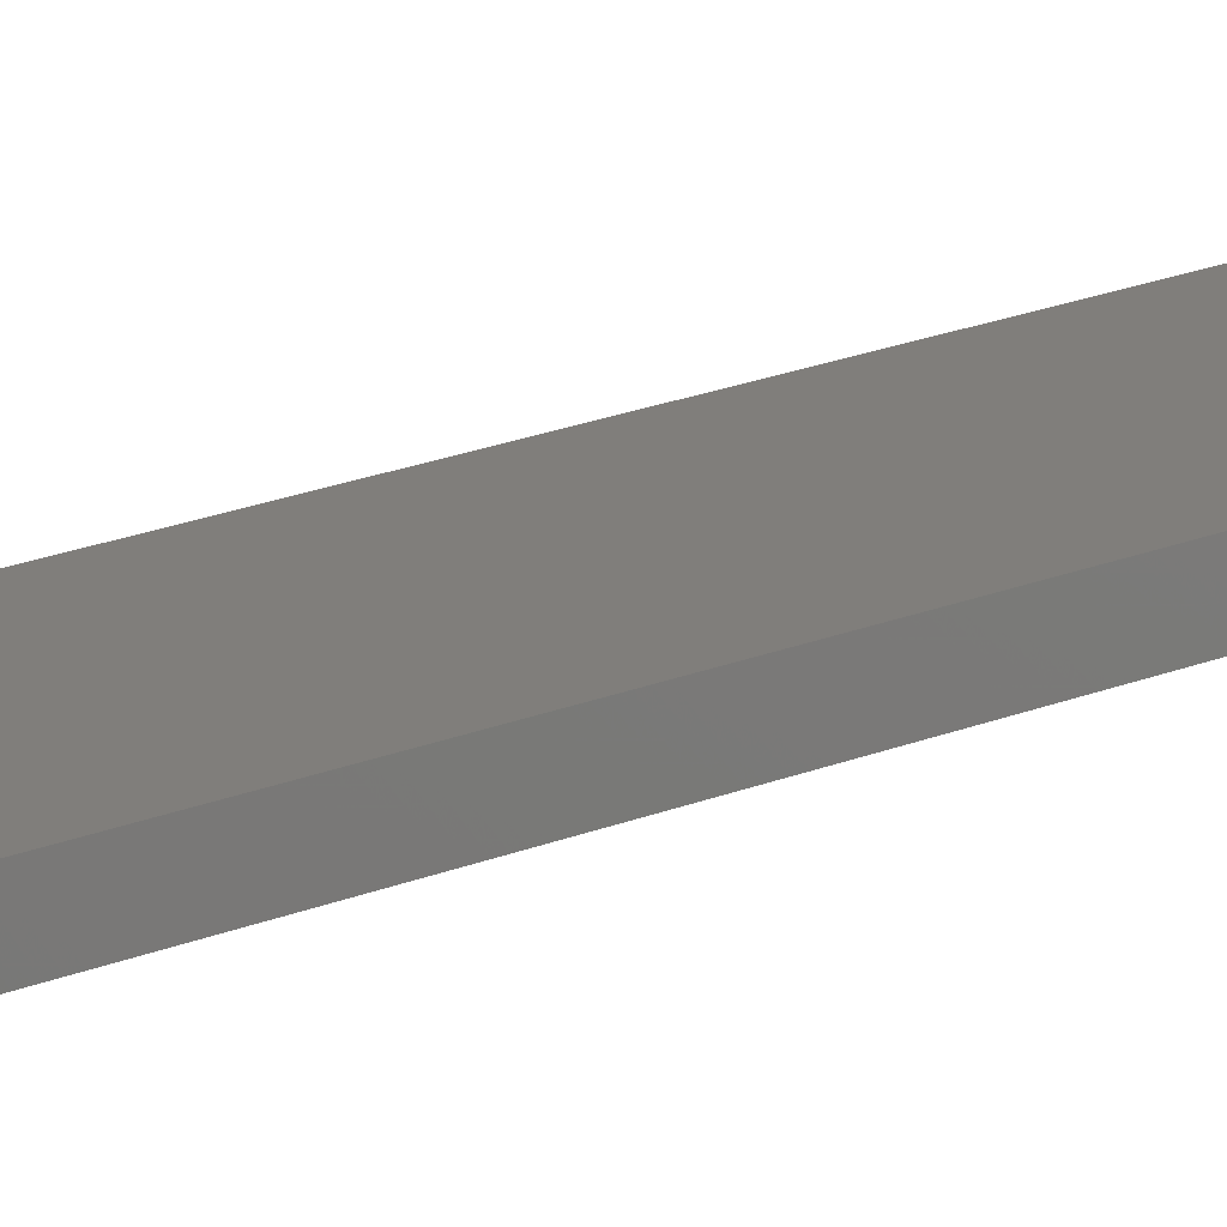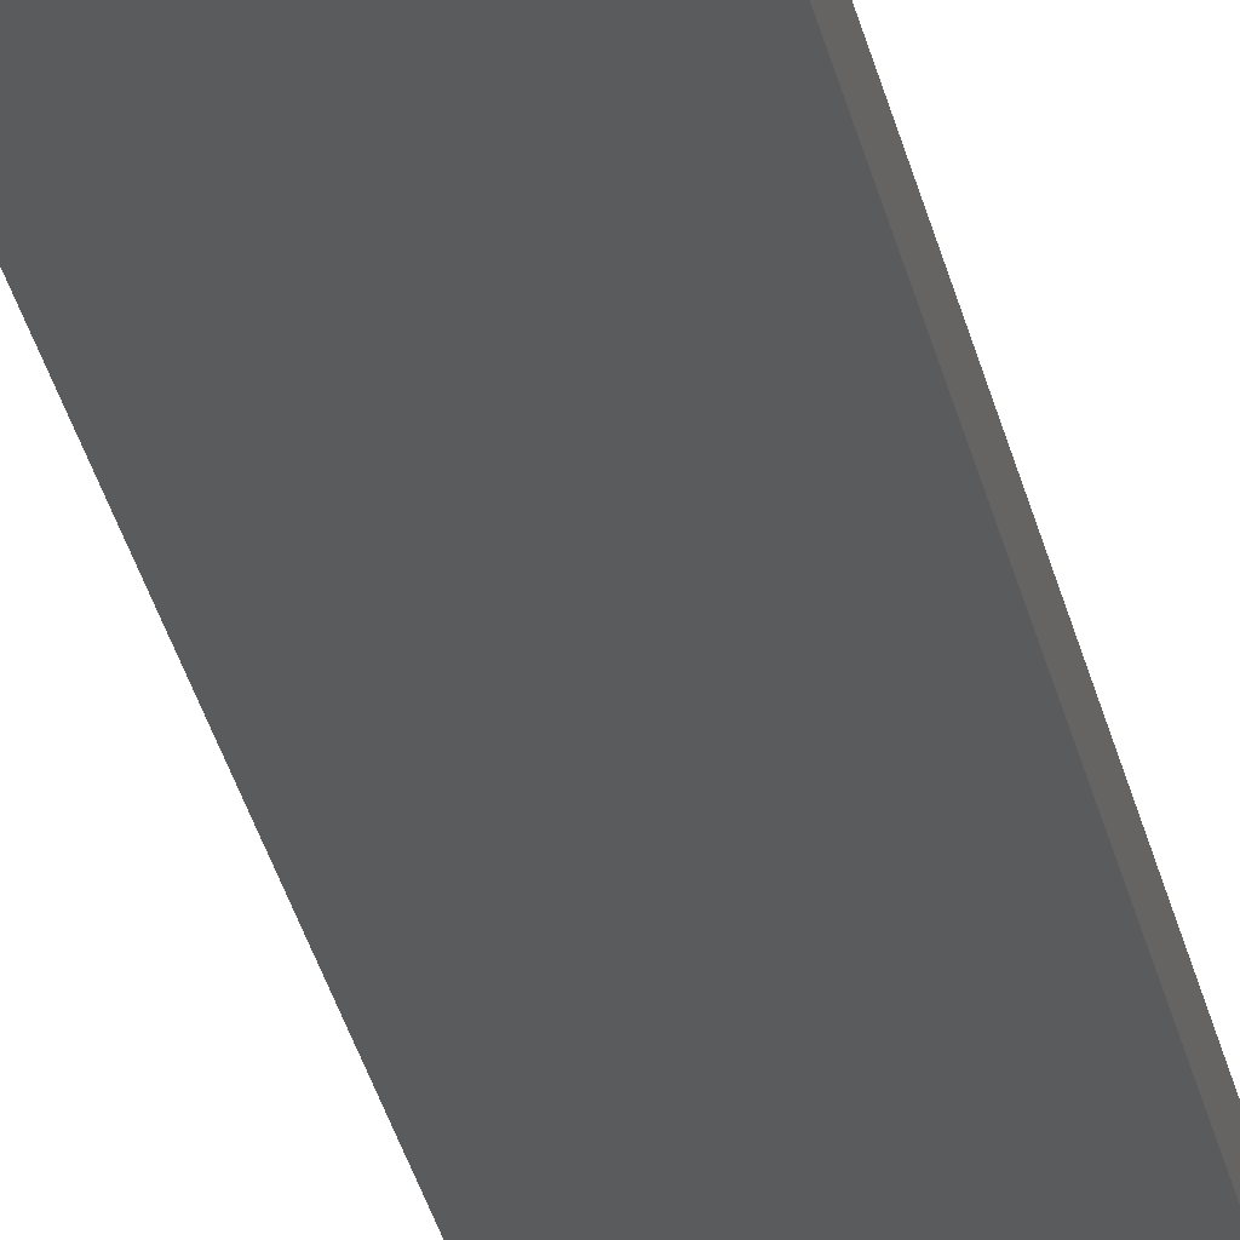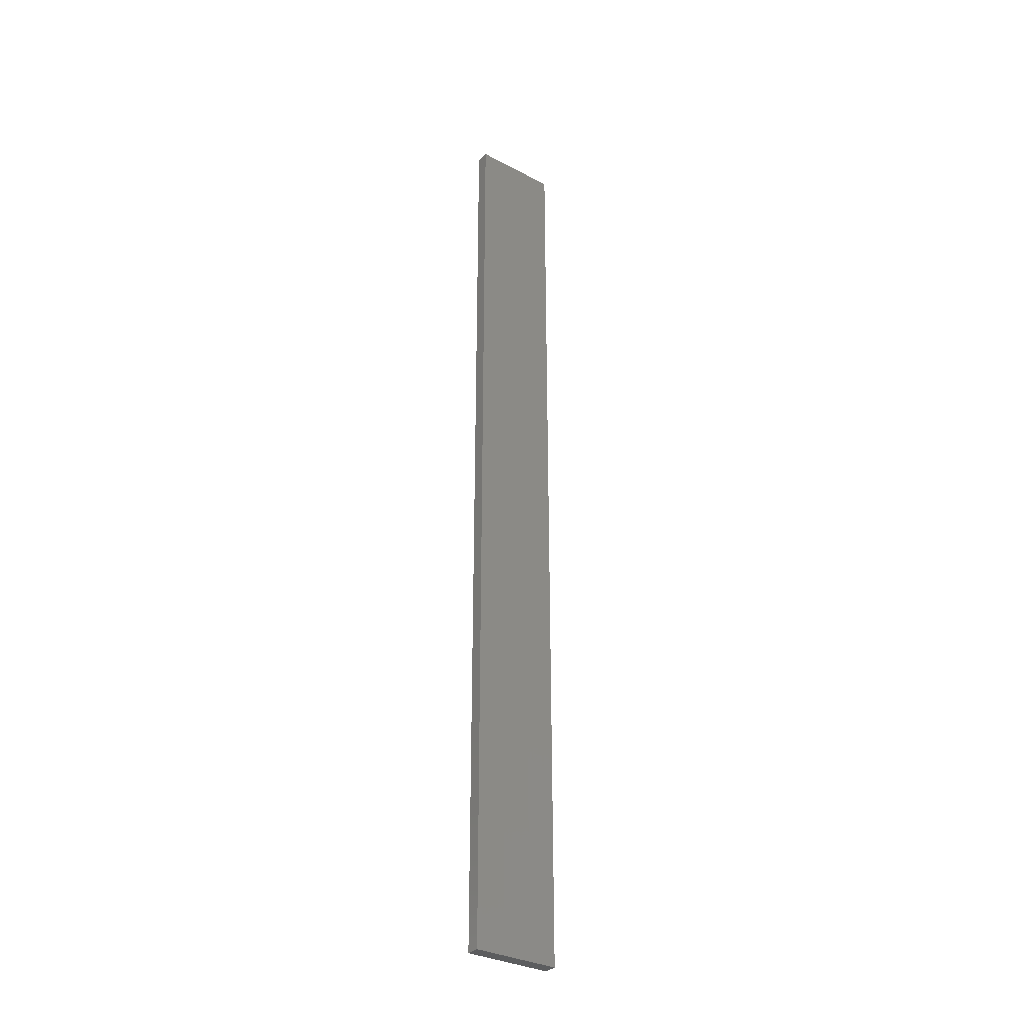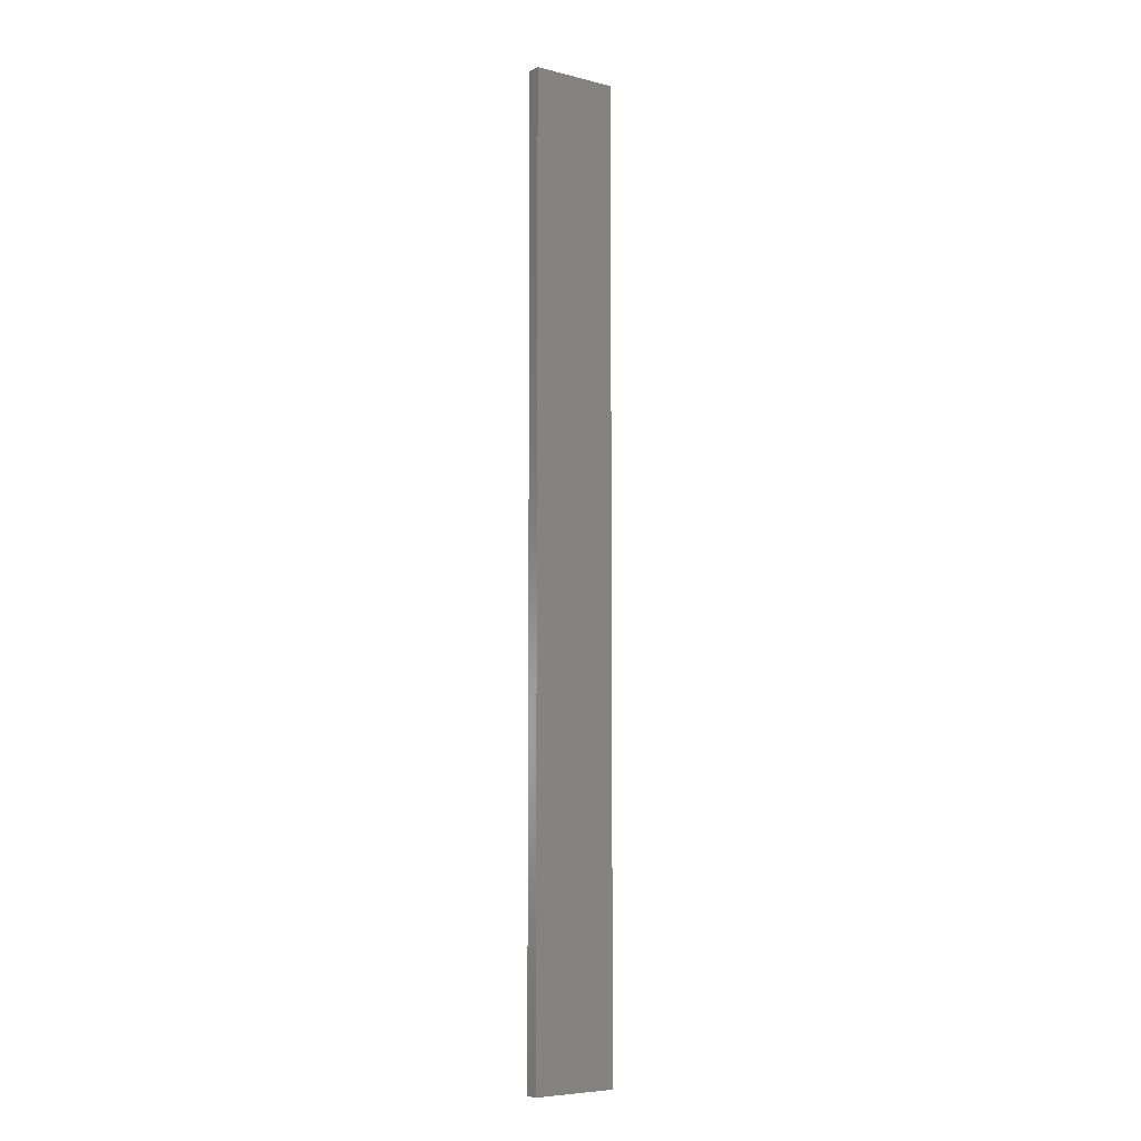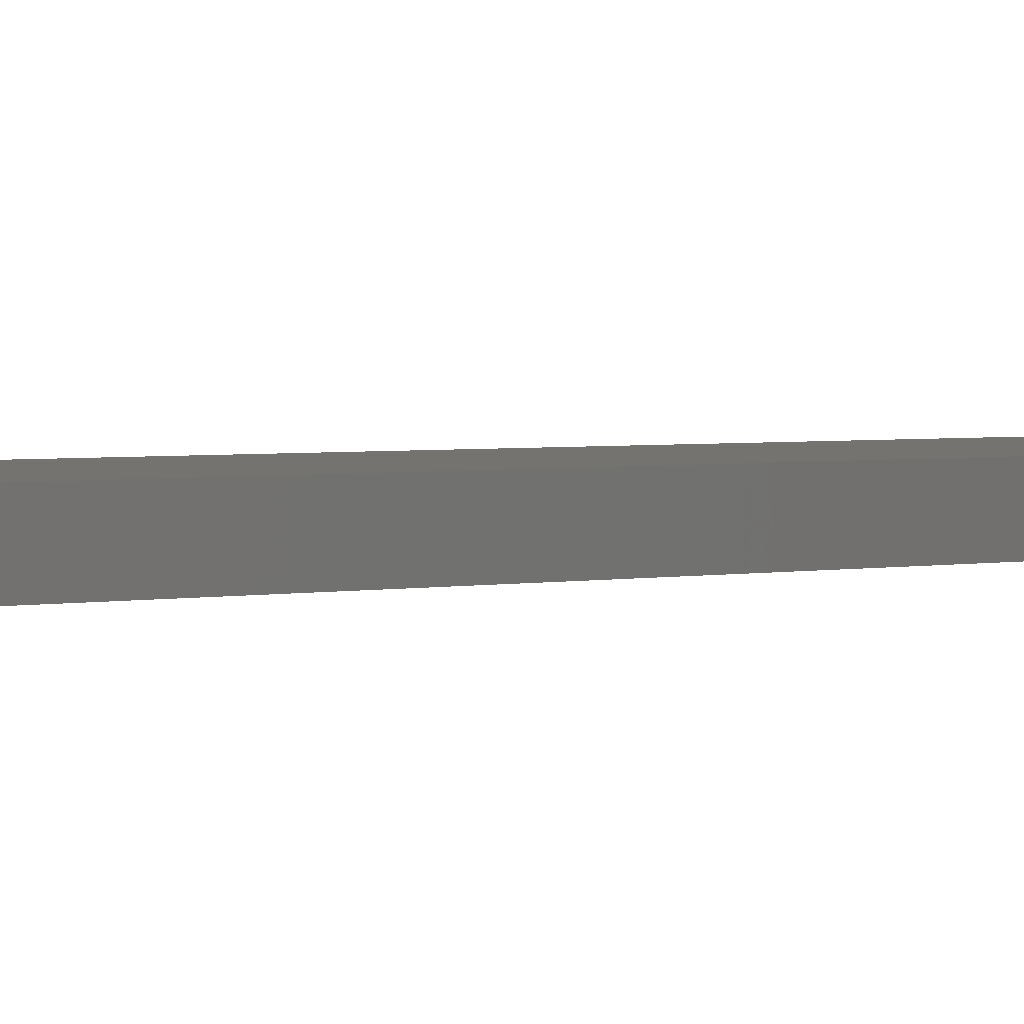
<metadata>
{"format":"stl","ext":"stl","renderer":"f3d","projection":"perspective","resolution":1024,"background":"white","views":[{"elev":12.6,"azim":39.8,"up":"+Y"},{"elev":-25.9,"azim":10.0,"up":"+Y"},{"elev":-32.4,"azim":144.0,"up":"+Z"},{"elev":-6.7,"azim":-35.8,"up":"+Z"},{"elev":0.8,"azim":-156.8,"up":"+Y"}]}
</metadata>
<code>
# stl→obj: 16 verts, 28 faces
v -0.08141 -4.3 237.8
v -0.08141 -4.3 241.4
v -0.1897 -4.301 241.4
v -0.1897 -4.301 237.8
v -0.2981 -4.301 237.8
v -0.2981 -4.301 241.4
v -0.4064 -4.301 241.4
v -0.4064 -4.301 237.8
v -0.4065 -4.251 241.4
v -0.4065 -4.251 237.8
v -0.08169 -4.25 241.4
v -0.19 -4.251 237.8
v -0.19 -4.251 241.4
v -0.2982 -4.251 241.4
v -0.08169 -4.25 237.8
v -0.2982 -4.251 237.8
f 1 2 3
f 4 1 3
f 5 3 6
f 5 6 7
f 5 4 3
f 8 5 7
f 8 9 10
f 7 9 8
f 11 12 13
f 13 12 14
f 15 12 11
f 14 16 9
f 12 16 14
f 16 10 9
f 15 11 1
f 11 2 1
f 14 9 7
f 6 14 7
f 3 13 14
f 3 14 6
f 2 11 13
f 2 13 3
f 10 16 8
f 16 5 8
f 12 4 16
f 16 4 5
f 15 1 12
f 12 1 4

</code>
